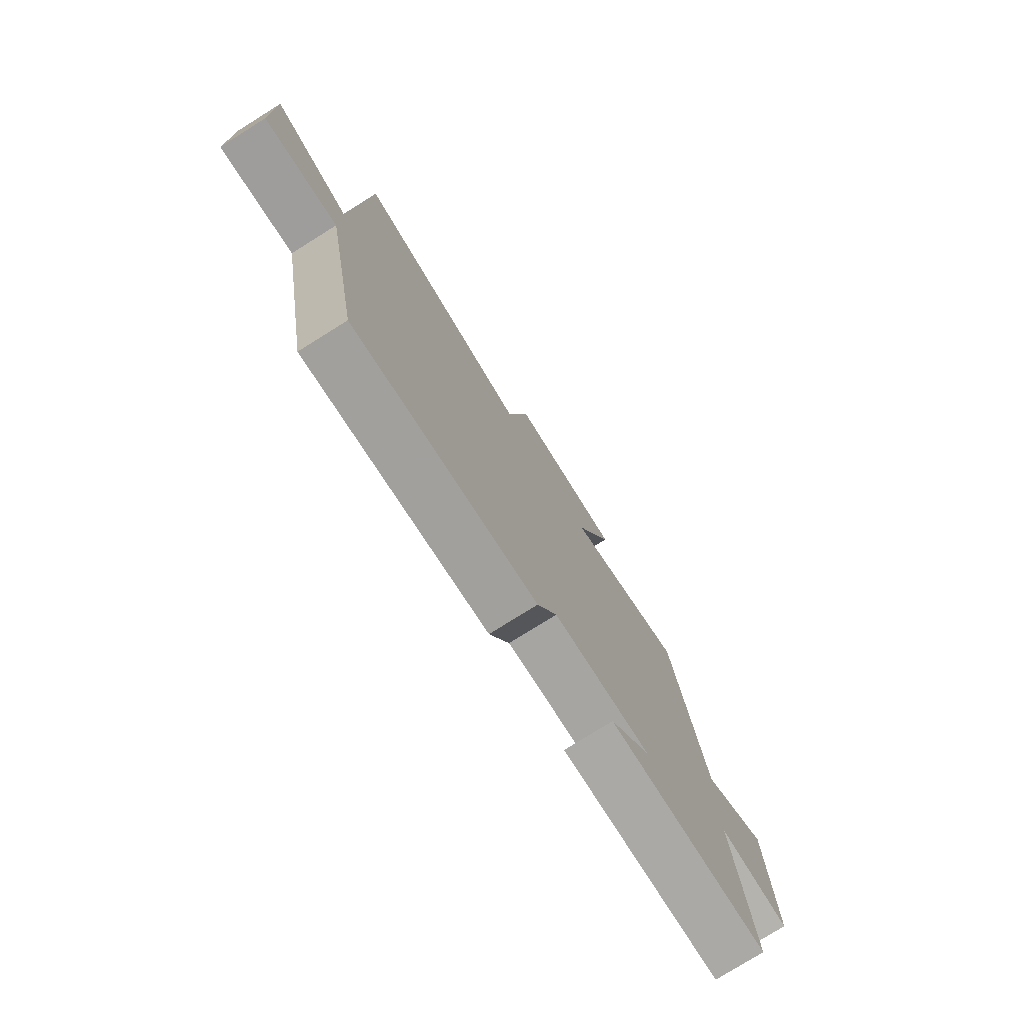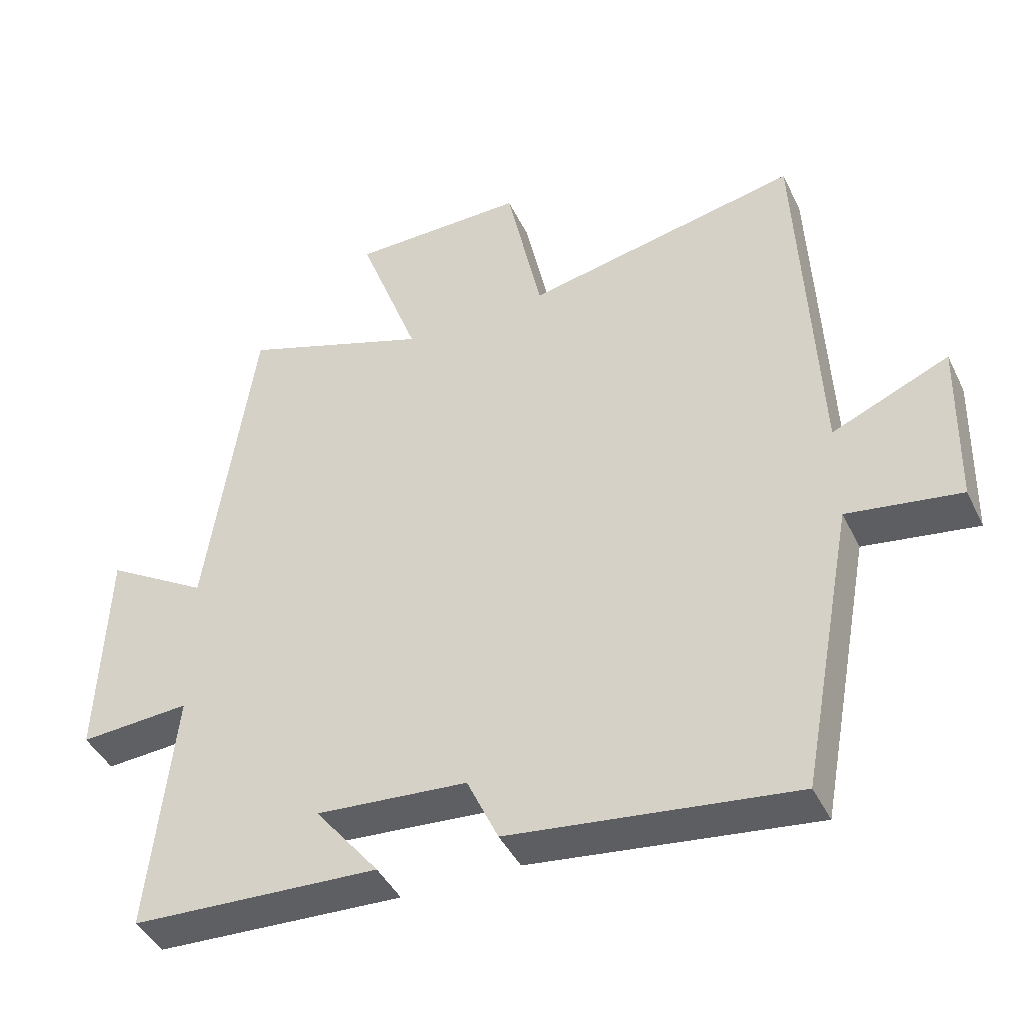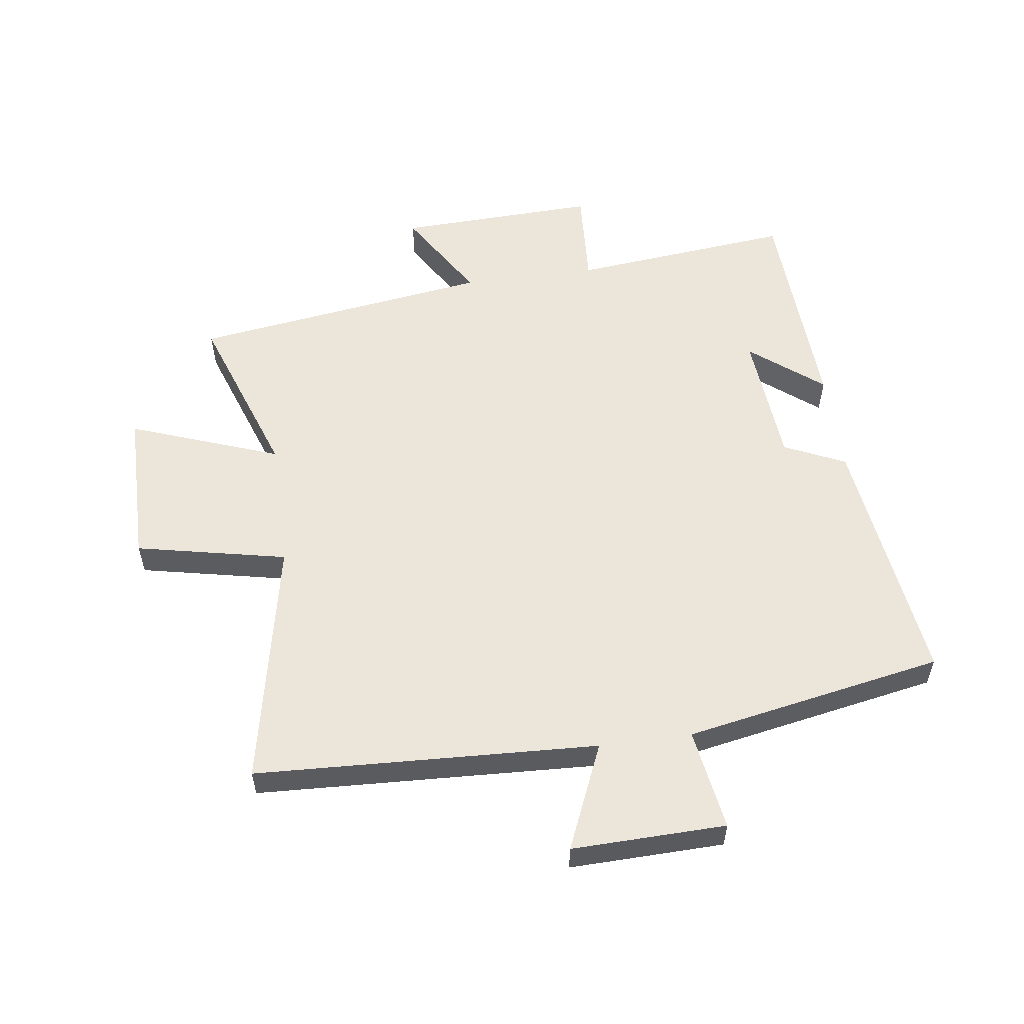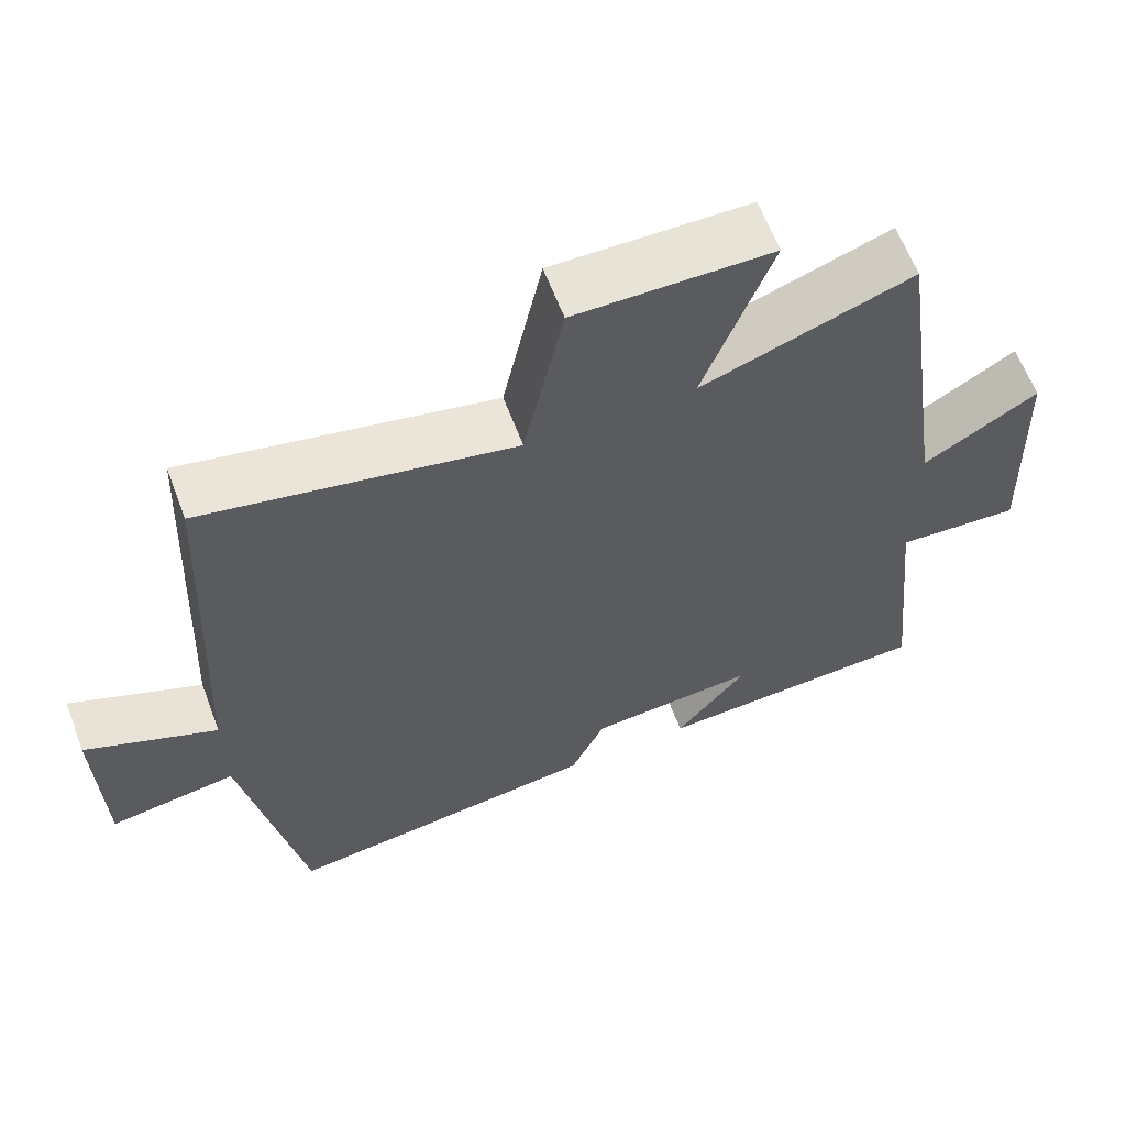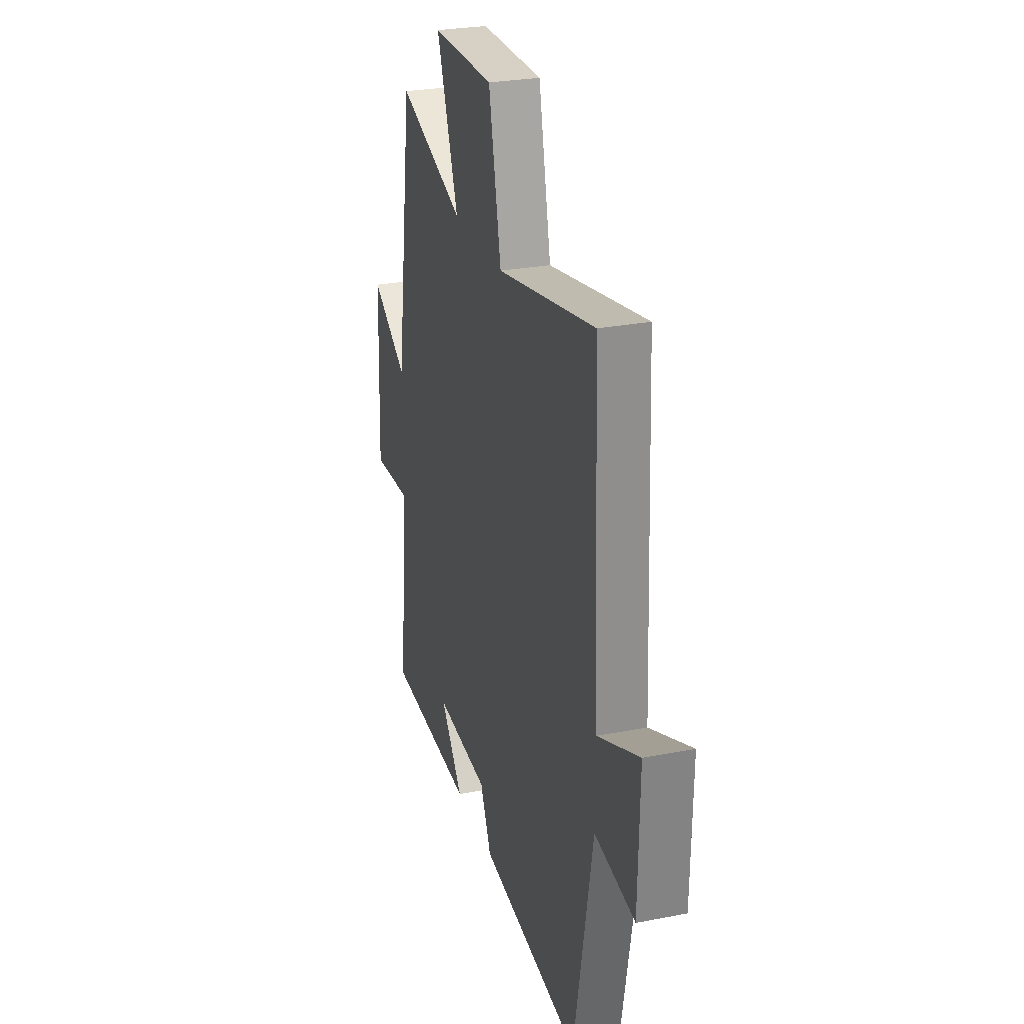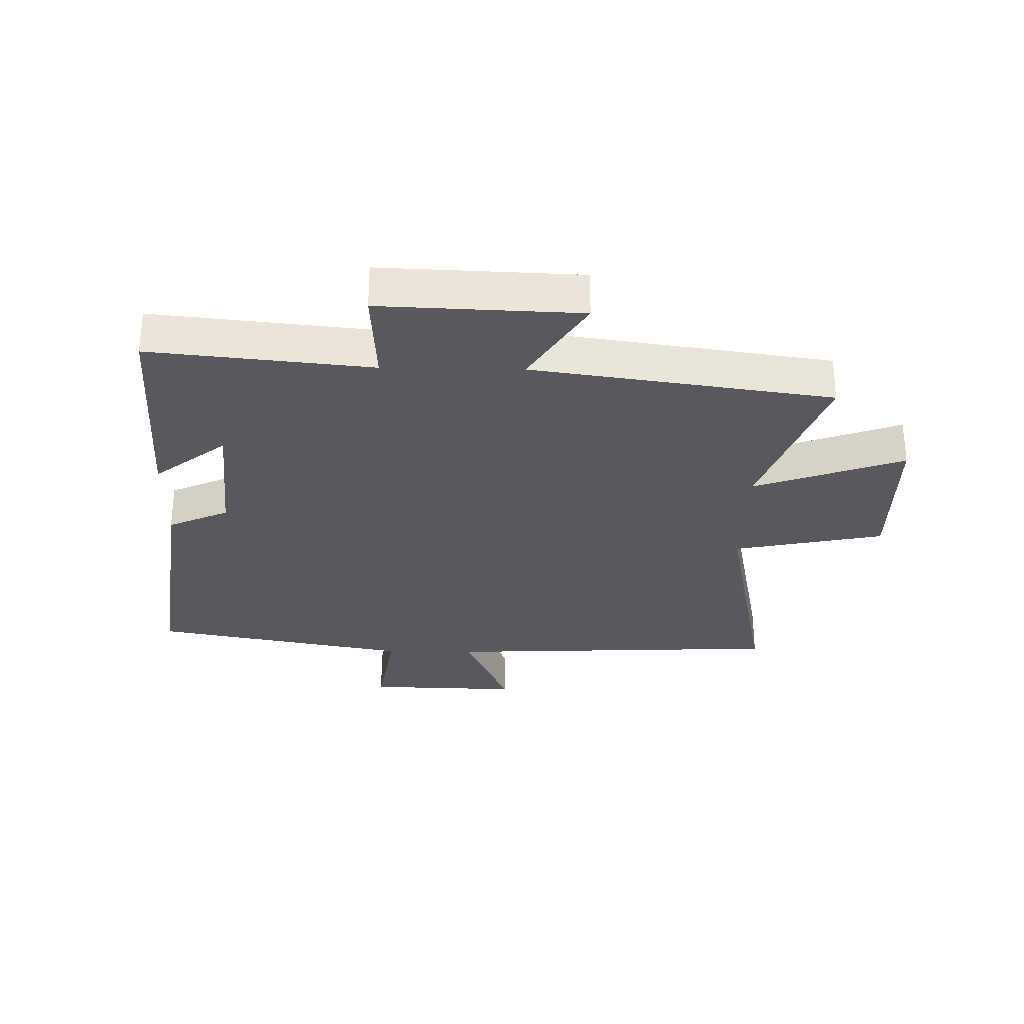
<metadata>
{"format":"obj","ext":"obj","renderer":"f3d","projection":"perspective","resolution":1024,"background":"white","views":[{"elev":-77.6,"azim":122.0,"up":"+Z"},{"elev":-43.1,"azim":24.6,"up":"+Z"},{"elev":55.9,"azim":82.2,"up":"+Y"},{"elev":62.3,"azim":159.3,"up":"+Z"},{"elev":27.4,"azim":73.3,"up":"+Z"},{"elev":-29.7,"azim":-91.2,"up":"+Y"}]}
</metadata>
<code>
v -0.537 0.07 -0.482
v -0.5 0.07 -0.119
v -0.663 0.07 -0.129
v -0.651 0.07 0.199
v -0.5 0.07 0.107
v -0.43 0.07 0.598
v -0.152 0.07 0.5
v -0.242 0.07 0.745
v 0.016 0.07 0.747
v 0.068 0.07 0.5
v 0.474 0.07 0.582
v 0.5 0.07 0.022
v 0.673 0.07 0.096
v 0.667 0.07 -0.156
v 0.5 0.07 -0.13
v 0.421 0.07 -0.554
v 0.002 0.07 -0.5
v -0.044 0.07 -0.4
v -0.266 0.07 -0.382
v -0.172 0.07 -0.5
v -0.537 0 -0.482
v -0.5 0 -0.119
v -0.663 0 -0.129
v -0.651 0 0.199
v -0.5 0 0.107
v -0.43 0 0.598
v -0.152 0 0.5
v -0.242 0 0.745
v 0.016 0 0.747
v 0.068 0 0.5
v 0.474 0 0.582
v 0.5 0 0.022
v 0.673 0 0.096
v 0.667 0 -0.156
v 0.5 0 -0.13
v 0.421 0 -0.554
v 0.002 0 -0.5
v -0.044 0 -0.4
v -0.266 0 -0.382
v -0.172 0 -0.5
f 19 20 1 2
f 18 19 2
f 15 16 17 18
f 15 18 2
f 12 13 14 15
f 12 15 2
f 11 12 2
f 10 11 2
f 7 8 9 10
f 7 10 2 3
f 5 6 7
f 5 7 3
f 3 4 5
f 22 21 40 39
f 22 39 38
f 38 37 36 35
f 22 38 35
f 35 34 33 32
f 22 35 32
f 22 32 31
f 22 31 30
f 30 29 28 27
f 23 22 30 27
f 27 26 25
f 23 27 25
f 25 24 23
f 1 21 22 2
f 2 22 23 3
f 3 23 24 4
f 4 24 25 5
f 5 25 26 6
f 6 26 27 7
f 7 27 28 8
f 8 28 29 9
f 9 29 30 10
f 10 30 31 11
f 11 31 32 12
f 12 32 33 13
f 13 33 34 14
f 14 34 35 15
f 15 35 36 16
f 16 36 37 17
f 17 37 38 18
f 18 38 39 19
f 19 39 40 20
f 20 40 21 1

</code>
